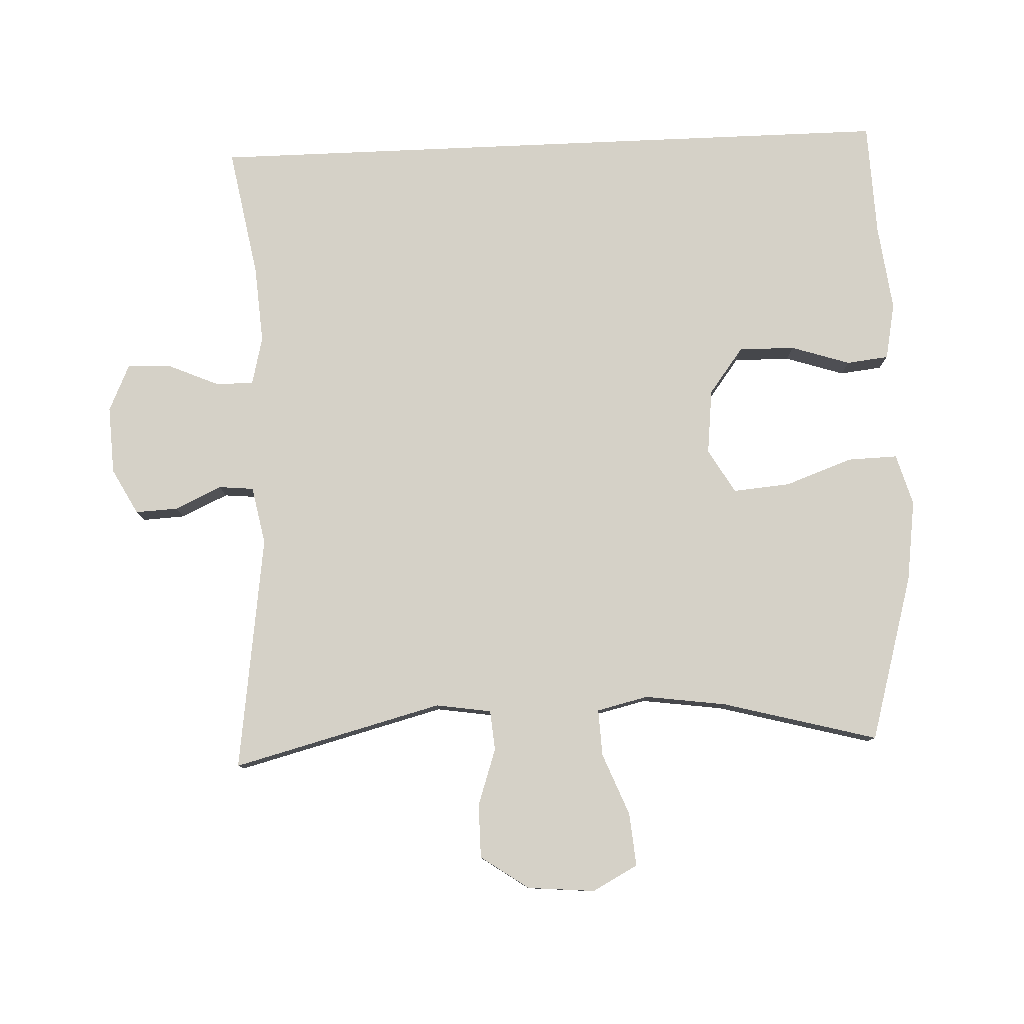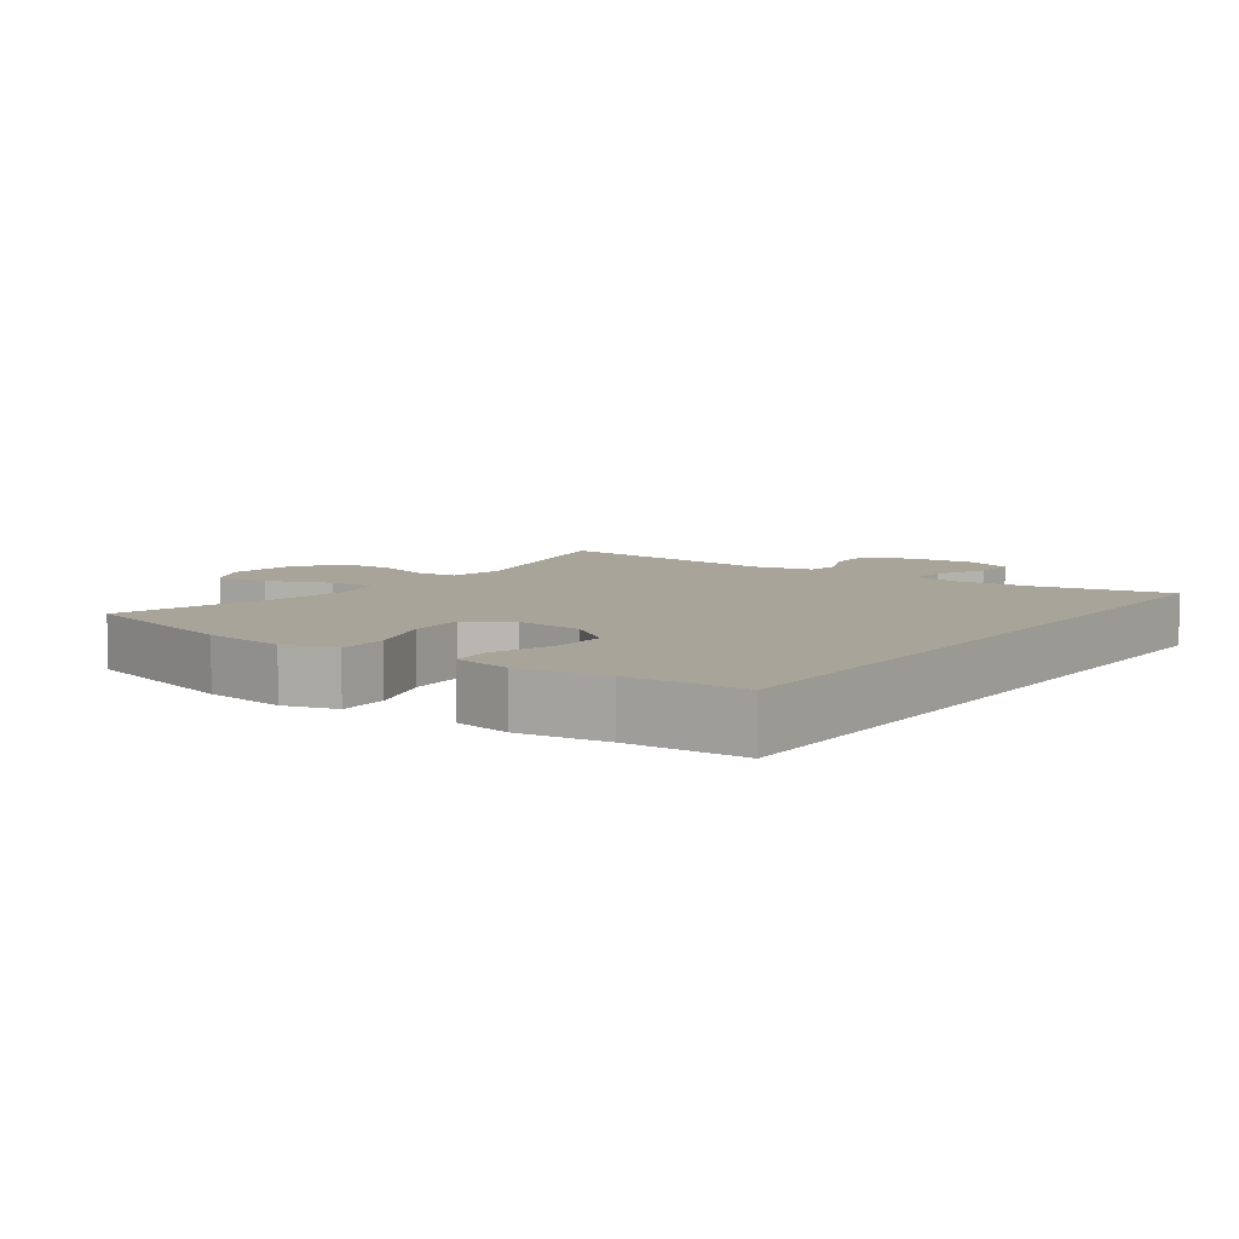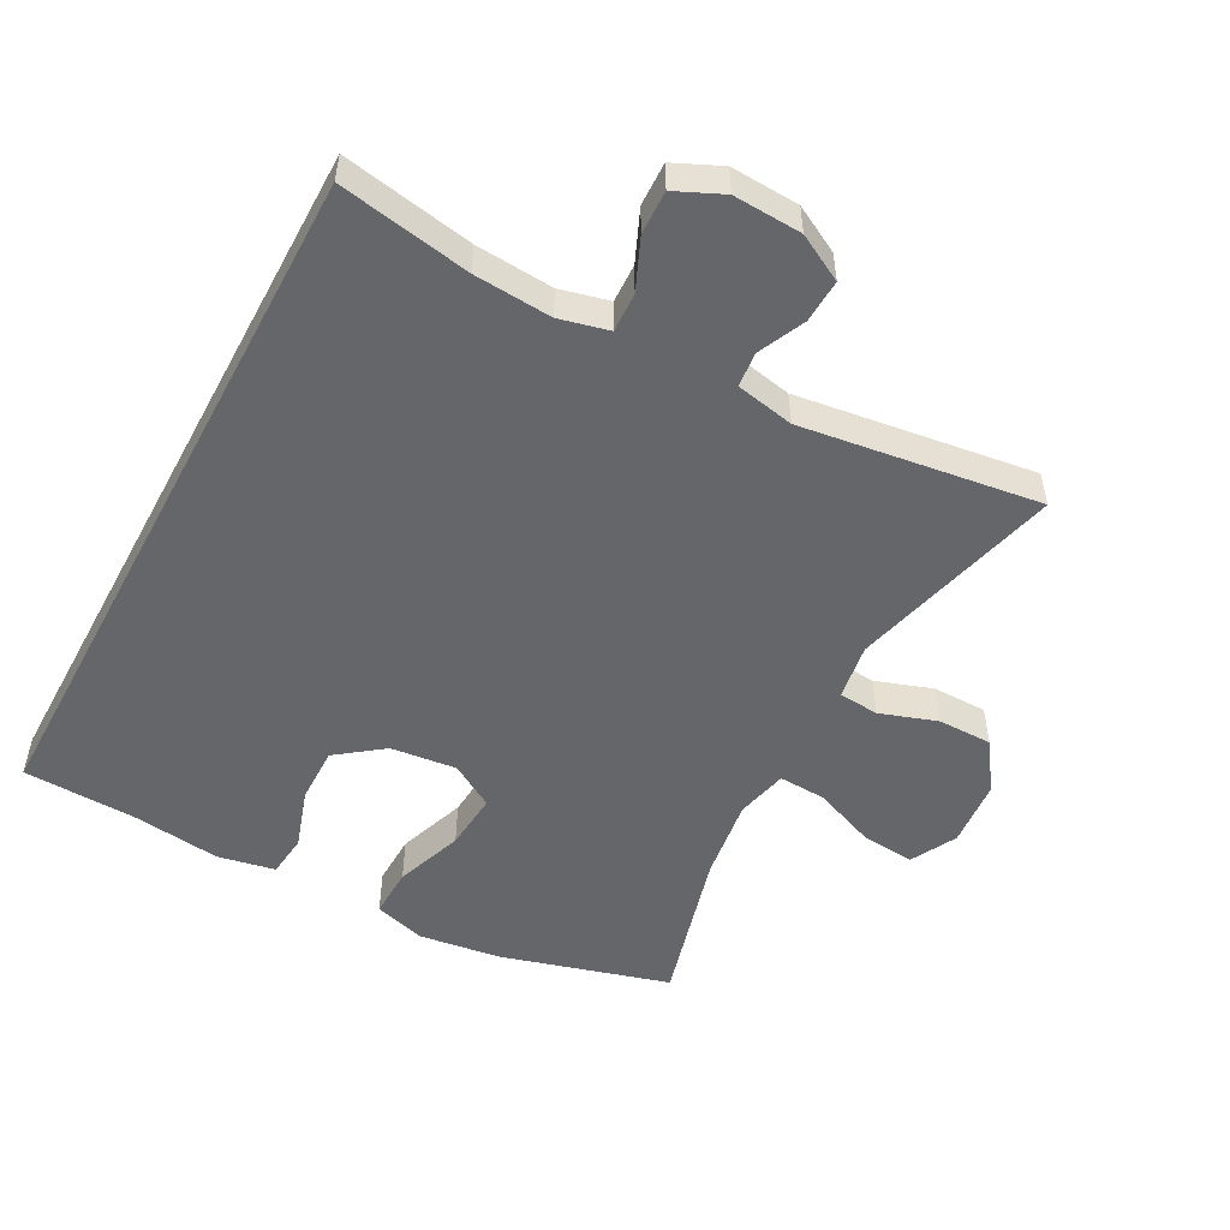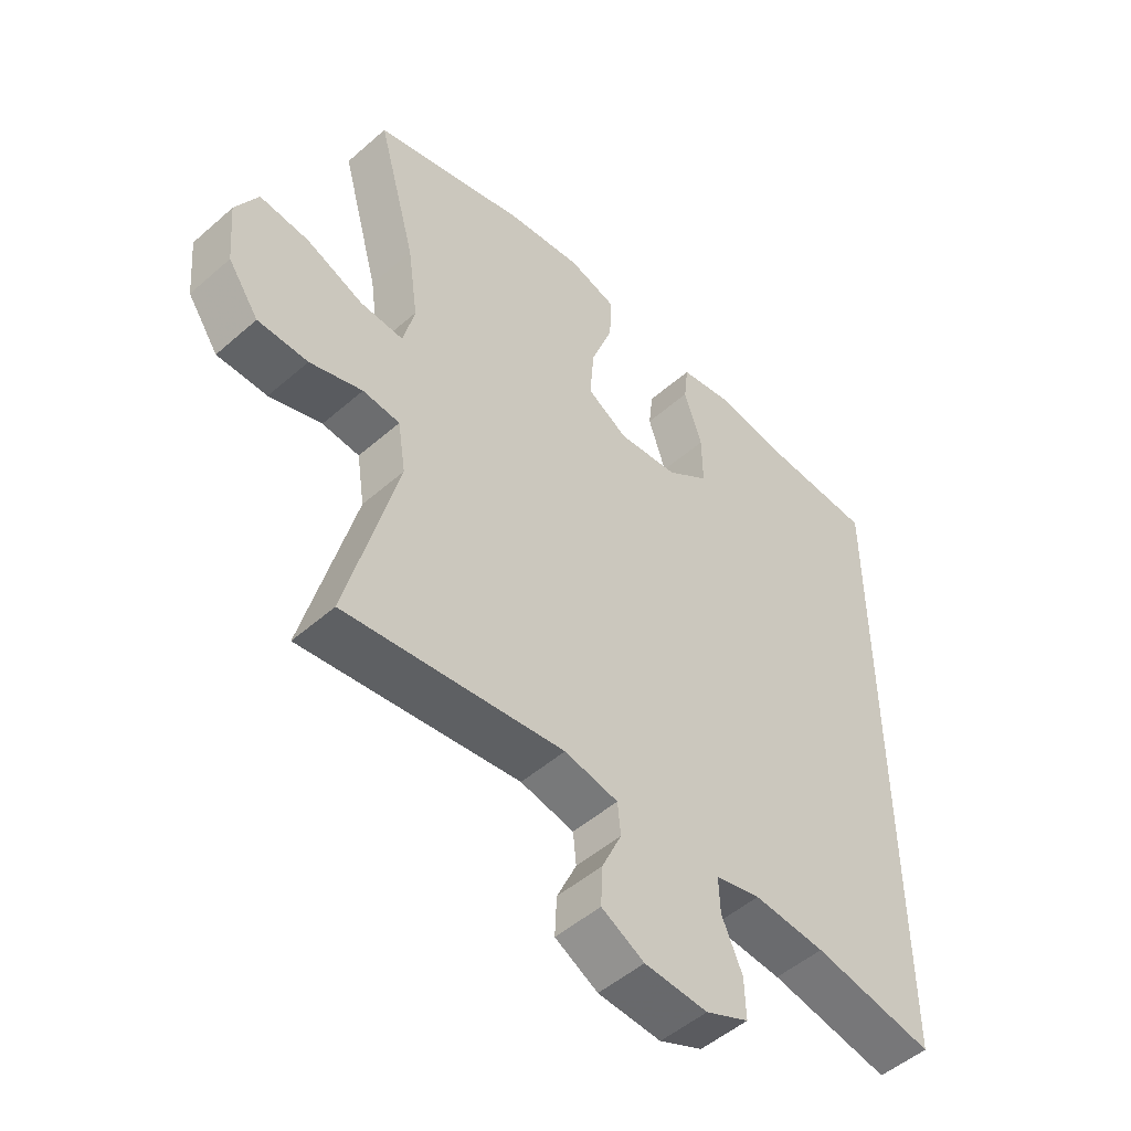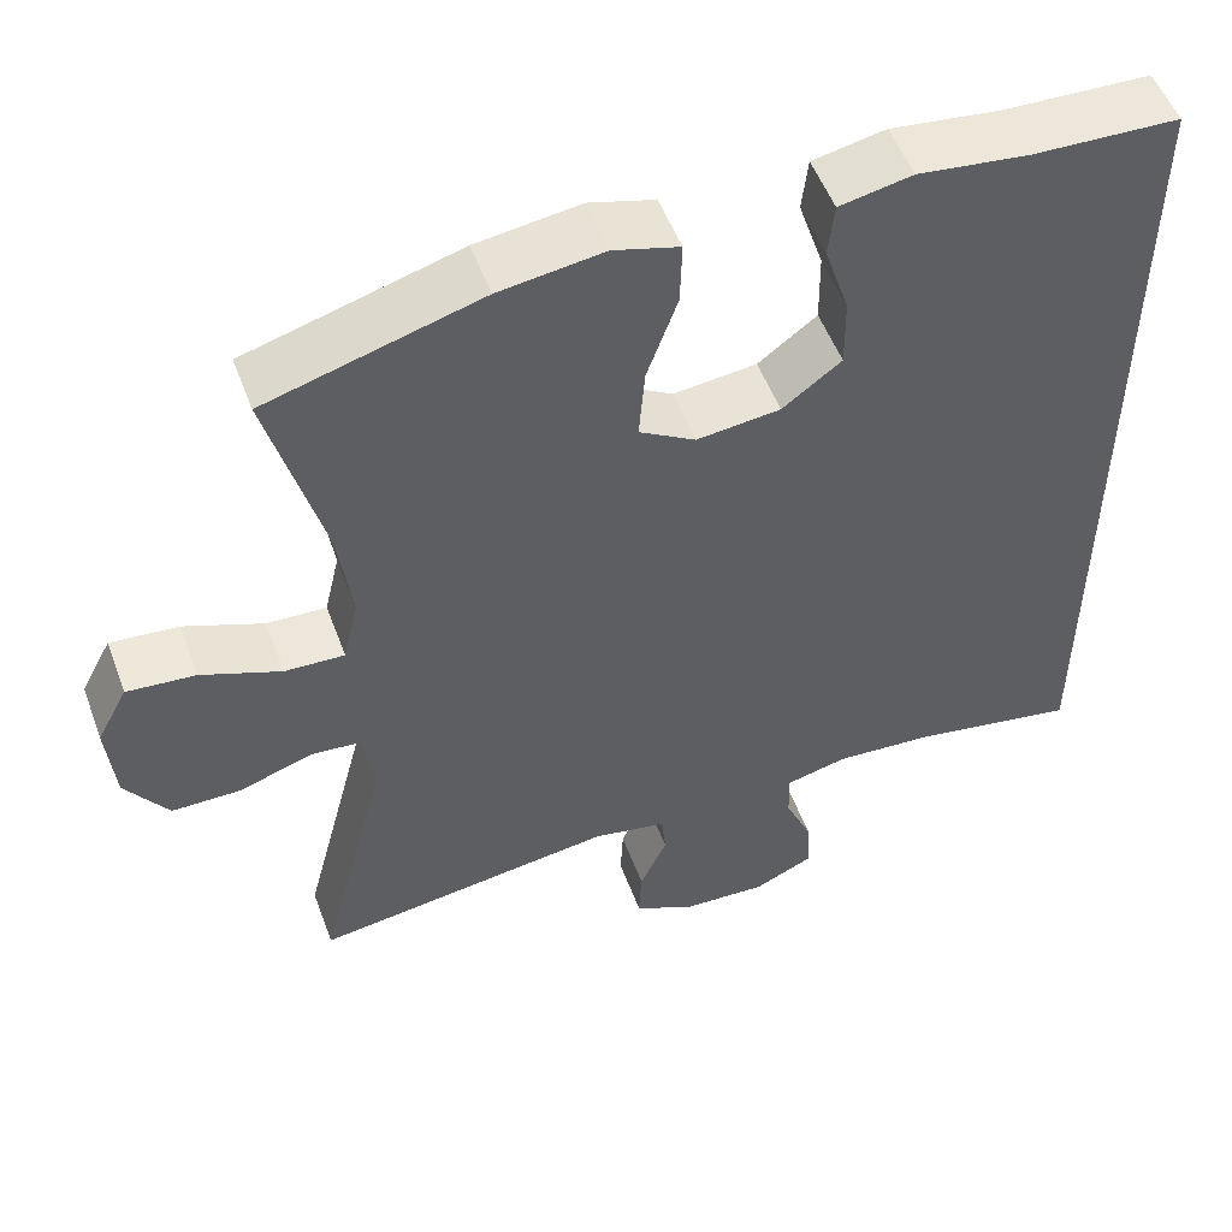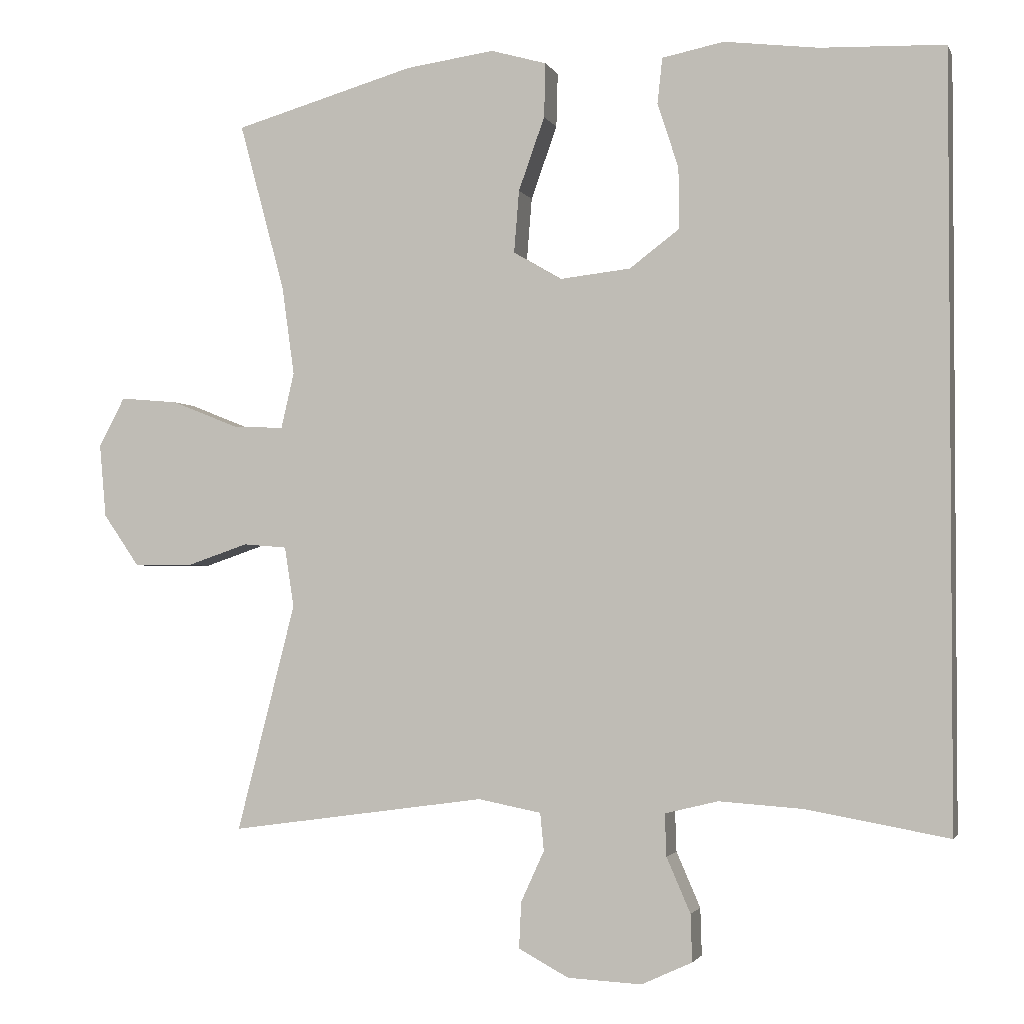
<metadata>
{"format":"obj","ext":"obj","renderer":"f3d","projection":"perspective","resolution":1024,"background":"white","views":[{"elev":79.6,"azim":-92.5,"up":"+Y"},{"elev":7.1,"azim":35.5,"up":"+Y"},{"elev":-51.9,"azim":151.7,"up":"+Y"},{"elev":-50.8,"azim":-46.4,"up":"+Z"},{"elev":52.7,"azim":-20.2,"up":"+Z"},{"elev":-2.2,"azim":15.1,"up":"+Z"}]}
</metadata>
<code>
v -0.5 0.07 0.5
v -0.25 0.07 0.572
v -0.128 0.07 0.589
v -0.051 0.07 0.567
v -0.053 0.07 0.492
v -0.089 0.07 0.391
v -0.096 0.07 0.305
v -0.03 0.07 0.266
v 0.068 0.07 0.277
v 0.137 0.07 0.329
v 0.136 0.07 0.413
v 0.107 0.07 0.502
v 0.114 0.07 0.565
v 0.199 0.07 0.582
v 0.329 0.07 0.566
v 0.5 0.07 0.56
v 0.5 0.07 -0.49
v 0.304 0.07 -0.455
v 0.188 0.07 -0.447
v 0.115 0.07 -0.465
v 0.117 0.07 -0.523
v 0.15 0.07 -0.599
v 0.152 0.07 -0.664
v 0.082 0.07 -0.696
v -0.02 0.07 -0.691
v -0.089 0.07 -0.654
v -0.086 0.07 -0.59
v -0.054 0.07 -0.52
v -0.059 0.07 -0.468
v -0.146 0.07 -0.451
v -0.5 0.07 -0.5
v -0.419 0.07 -0.185
v -0.432 0.07 -0.102
v -0.492 0.07 -0.097
v -0.577 0.07 -0.126
v -0.658 0.07 -0.126
v -0.708 0.07 -0.054
v -0.717 0.07 0.047
v -0.681 0.07 0.115
v -0.601 0.07 0.108
v -0.508 0.07 0.071
v -0.438 0.07 0.068
v -0.42 0.07 0.145
v -0.437 0.07 0.267
v -0.5 0 0.5
v -0.25 0 0.572
v -0.128 0 0.589
v -0.051 0 0.567
v -0.053 0 0.492
v -0.089 0 0.391
v -0.096 0 0.305
v -0.03 0 0.266
v 0.068 0 0.277
v 0.137 0 0.329
v 0.136 0 0.413
v 0.107 0 0.502
v 0.114 0 0.565
v 0.199 0 0.582
v 0.329 0 0.566
v 0.5 0 0.56
v 0.5 0 -0.49
v 0.304 0 -0.455
v 0.188 0 -0.447
v 0.115 0 -0.465
v 0.117 0 -0.523
v 0.15 0 -0.599
v 0.152 0 -0.664
v 0.082 0 -0.696
v -0.02 0 -0.691
v -0.089 0 -0.654
v -0.086 0 -0.59
v -0.054 0 -0.52
v -0.059 0 -0.468
v -0.146 0 -0.451
v -0.5 0 -0.5
v -0.419 0 -0.185
v -0.432 0 -0.102
v -0.492 0 -0.097
v -0.577 0 -0.126
v -0.658 0 -0.126
v -0.708 0 -0.054
v -0.717 0 0.047
v -0.681 0 0.115
v -0.601 0 0.108
v -0.508 0 0.071
v -0.438 0 0.068
v -0.42 0 0.145
v -0.437 0 0.267
f 39 40 41
f 38 39 41
f 37 38 41
f 36 37 41
f 35 36 41
f 34 35 41
f 33 34 41 42
f 32 33 42 43
f 30 31 32
f 29 30 32 43
f 26 27 28
f 25 26 28
f 24 25 28
f 23 24 28
f 22 23 28
f 21 22 28
f 20 21 28 29
f 29 43 44
f 20 29 44
f 19 20 44
f 15 16 17 18
f 13 14 15
f 12 13 15
f 11 12 15
f 15 18 19
f 11 15 19
f 10 11 19
f 4 5 6
f 3 4 6
f 2 3 6
f 1 2 6
f 44 1 6
f 44 6 7
f 19 44 7 8
f 9 10 19
f 8 9 19
f 85 84 83
f 85 83 82
f 85 82 81
f 85 81 80
f 85 80 79
f 85 79 78
f 86 85 78 77
f 87 86 77 76
f 76 75 74
f 87 76 74 73
f 72 71 70
f 72 70 69
f 72 69 68
f 72 68 67
f 72 67 66
f 72 66 65
f 73 72 65 64
f 88 87 73
f 88 73 64
f 88 64 63
f 62 61 60 59
f 59 58 57
f 59 57 56
f 59 56 55
f 63 62 59
f 63 59 55
f 63 55 54
f 50 49 48
f 50 48 47
f 50 47 46
f 50 46 45
f 50 45 88
f 51 50 88
f 52 51 88 63
f 63 54 53
f 63 53 52
f 1 45 46 2
f 2 46 47 3
f 3 47 48 4
f 4 48 49 5
f 5 49 50 6
f 6 50 51 7
f 7 51 52 8
f 8 52 53 9
f 9 53 54 10
f 10 54 55 11
f 11 55 56 12
f 12 56 57 13
f 13 57 58 14
f 14 58 59 15
f 15 59 60 16
f 16 60 61 17
f 17 61 62 18
f 18 62 63 19
f 19 63 64 20
f 20 64 65 21
f 21 65 66 22
f 22 66 67 23
f 23 67 68 24
f 24 68 69 25
f 25 69 70 26
f 26 70 71 27
f 27 71 72 28
f 28 72 73 29
f 29 73 74 30
f 30 74 75 31
f 31 75 76 32
f 32 76 77 33
f 33 77 78 34
f 34 78 79 35
f 35 79 80 36
f 36 80 81 37
f 37 81 82 38
f 38 82 83 39
f 39 83 84 40
f 40 84 85 41
f 41 85 86 42
f 42 86 87 43
f 43 87 88 44
f 44 88 45 1

</code>
